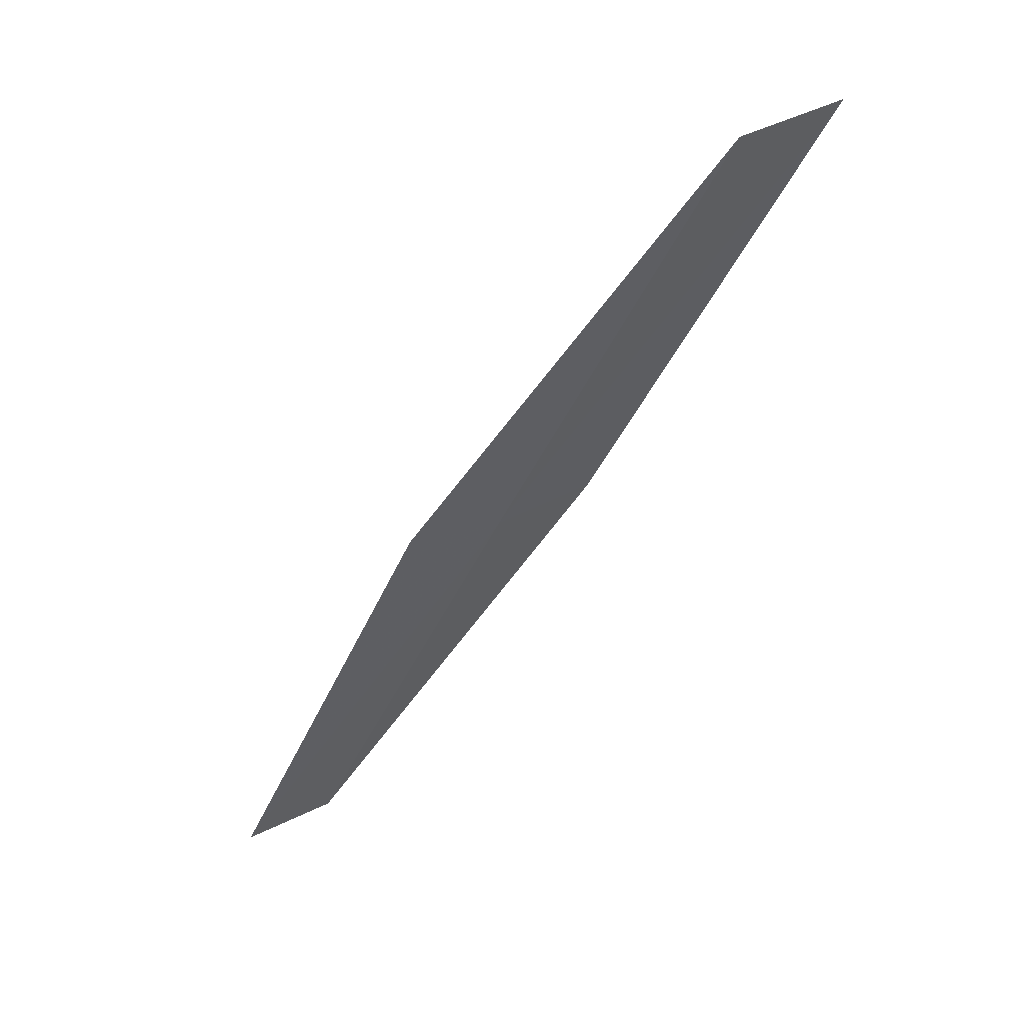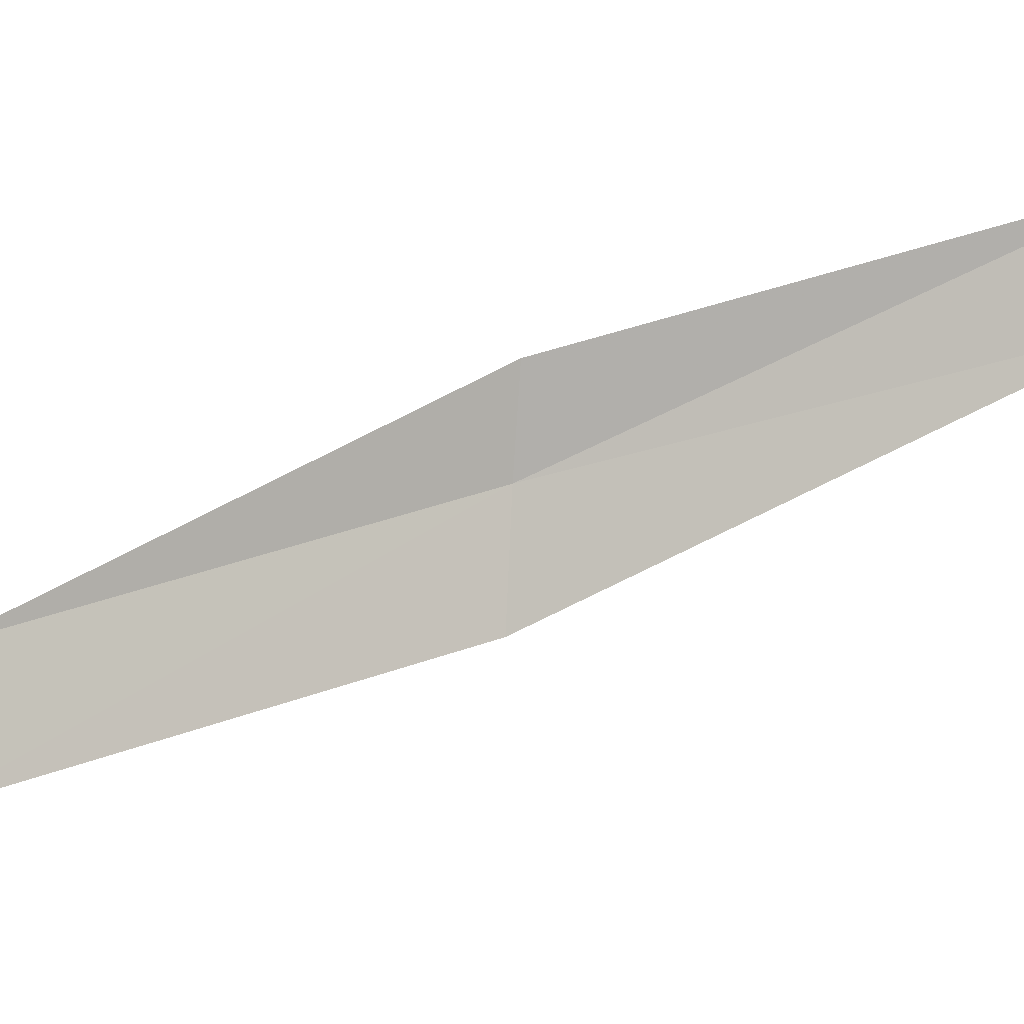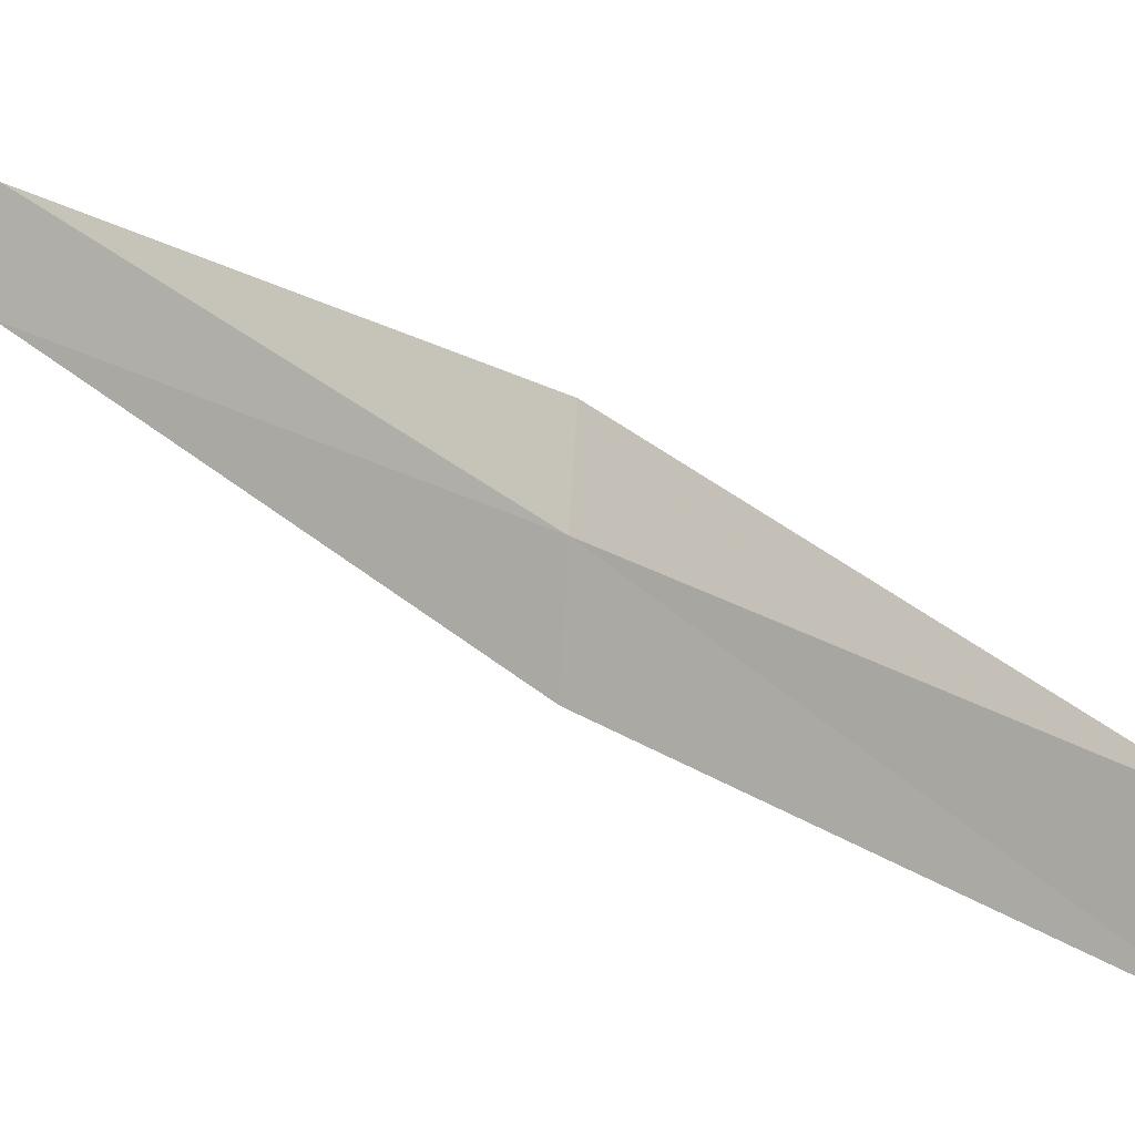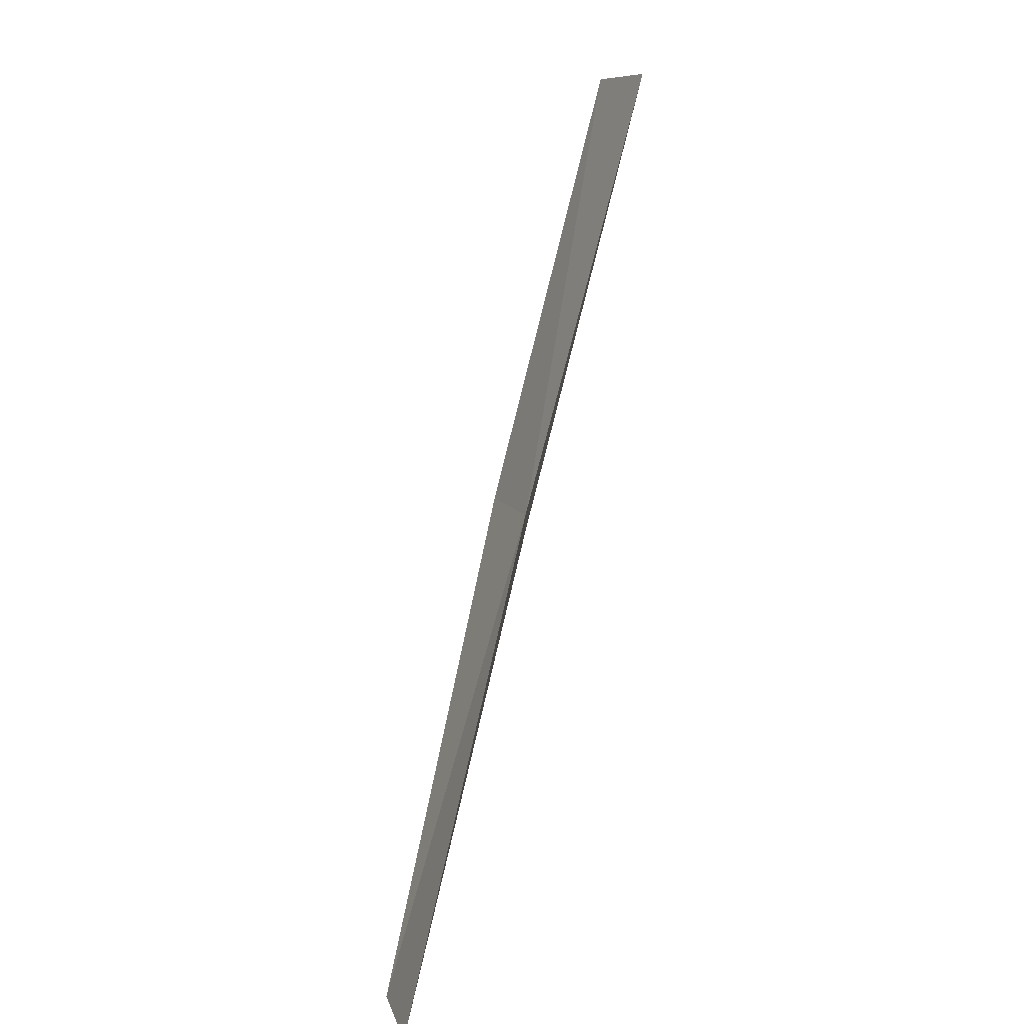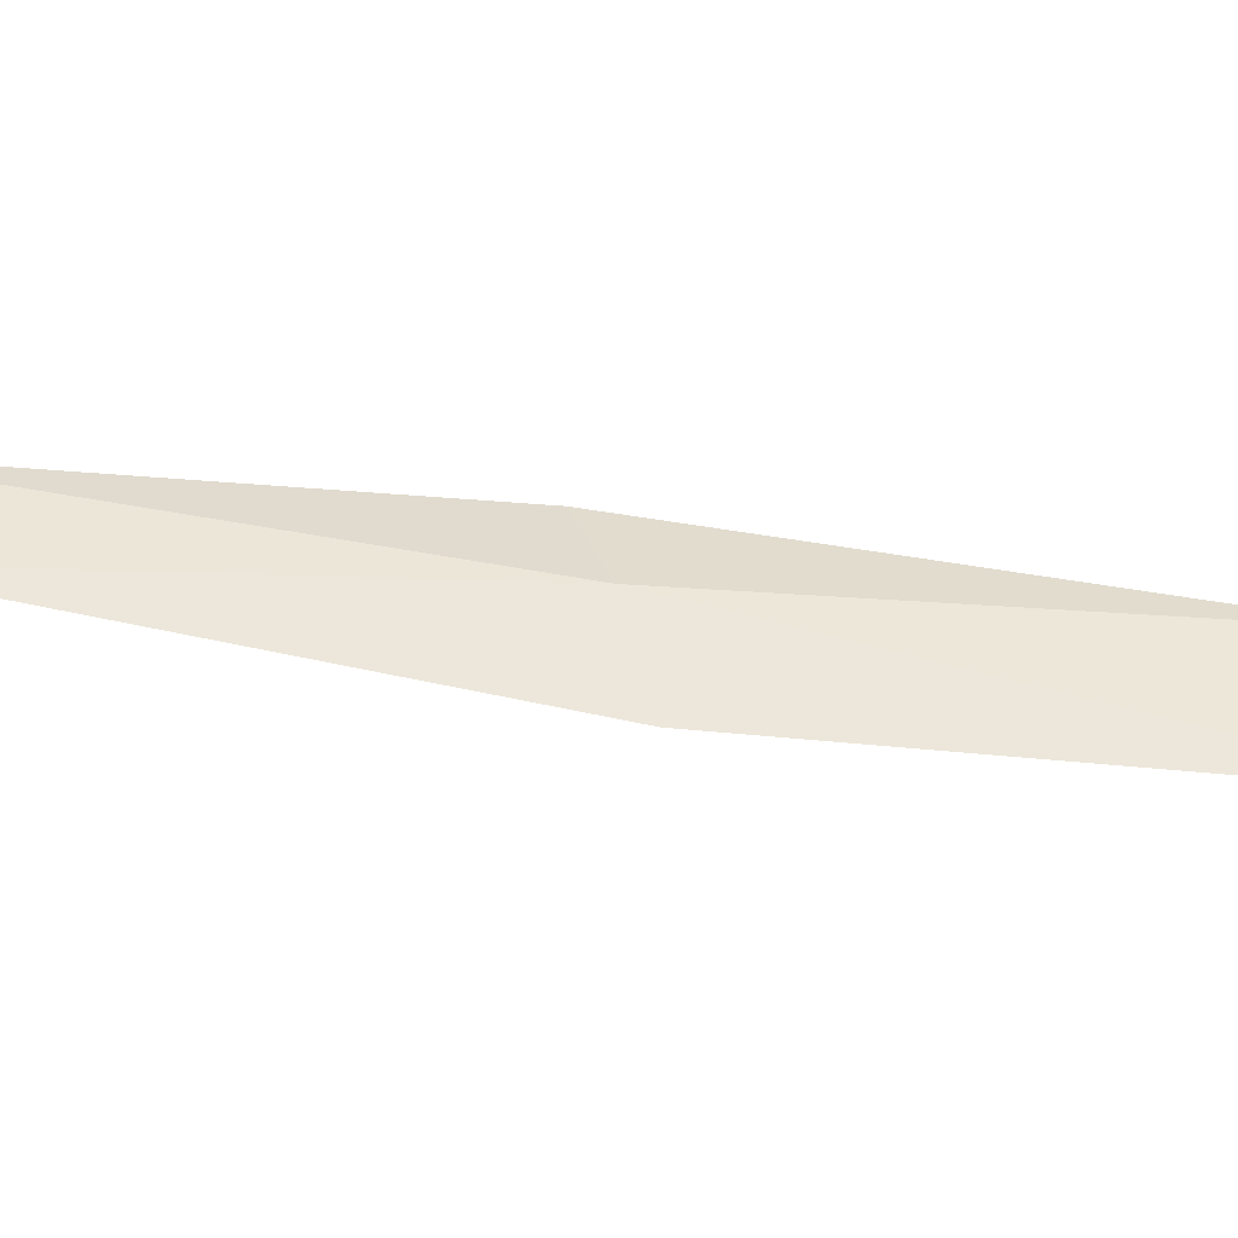
<metadata>
{"format":"obj","ext":"obj","renderer":"f3d","projection":"perspective","resolution":1024,"background":"white","views":[{"elev":34.7,"azim":-158.8,"up":"+Z"},{"elev":-38.5,"azim":84.9,"up":"+Y"},{"elev":37.2,"azim":-84.6,"up":"+Y"},{"elev":9.4,"azim":132.5,"up":"+Z"},{"elev":-10.8,"azim":-116.8,"up":"+Y"}]}
</metadata>
<code>
v -23.36 14.19 4.359
v -22.67 14.81 4.359
v -25.46 13.92 8.717
v -26.1 12.82 8.717
v -23.95 13.22 4.359
v -20.72 15.11 0
v -21.29 14.29 0
f 1 3 2
f 1 5 4
f 1 4 3
f 1 6 7
f 1 2 6
f 1 7 5

</code>
